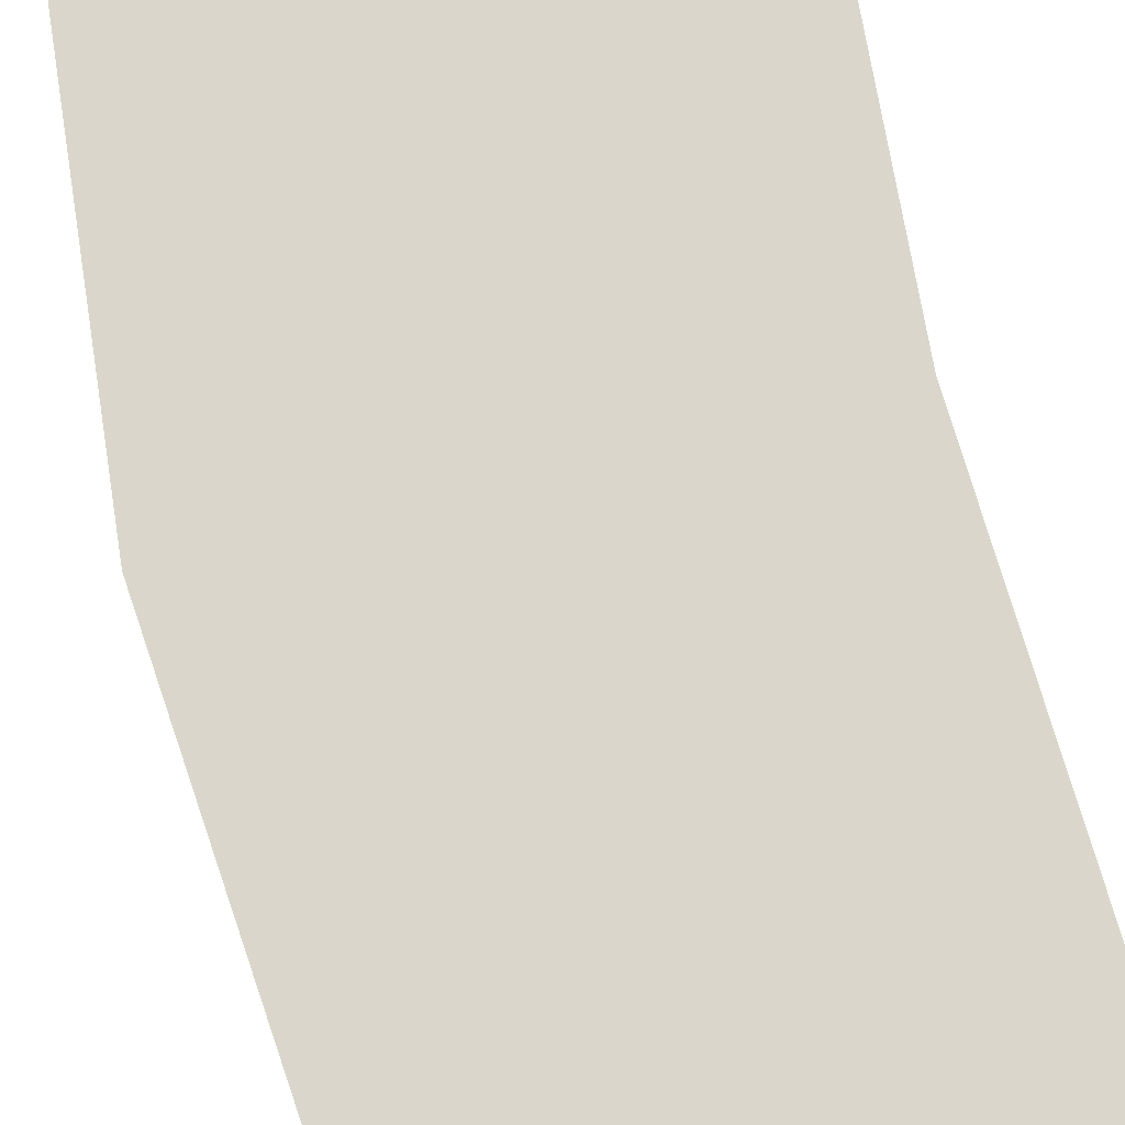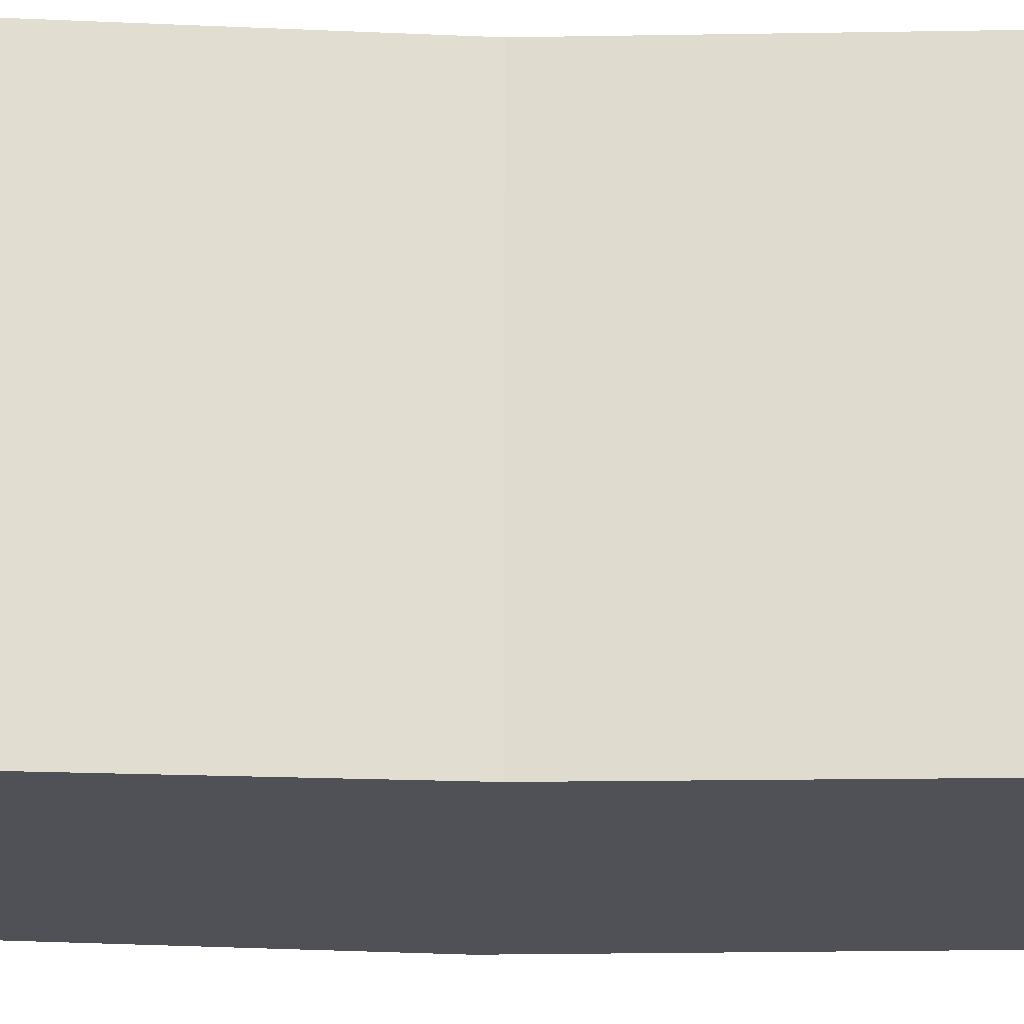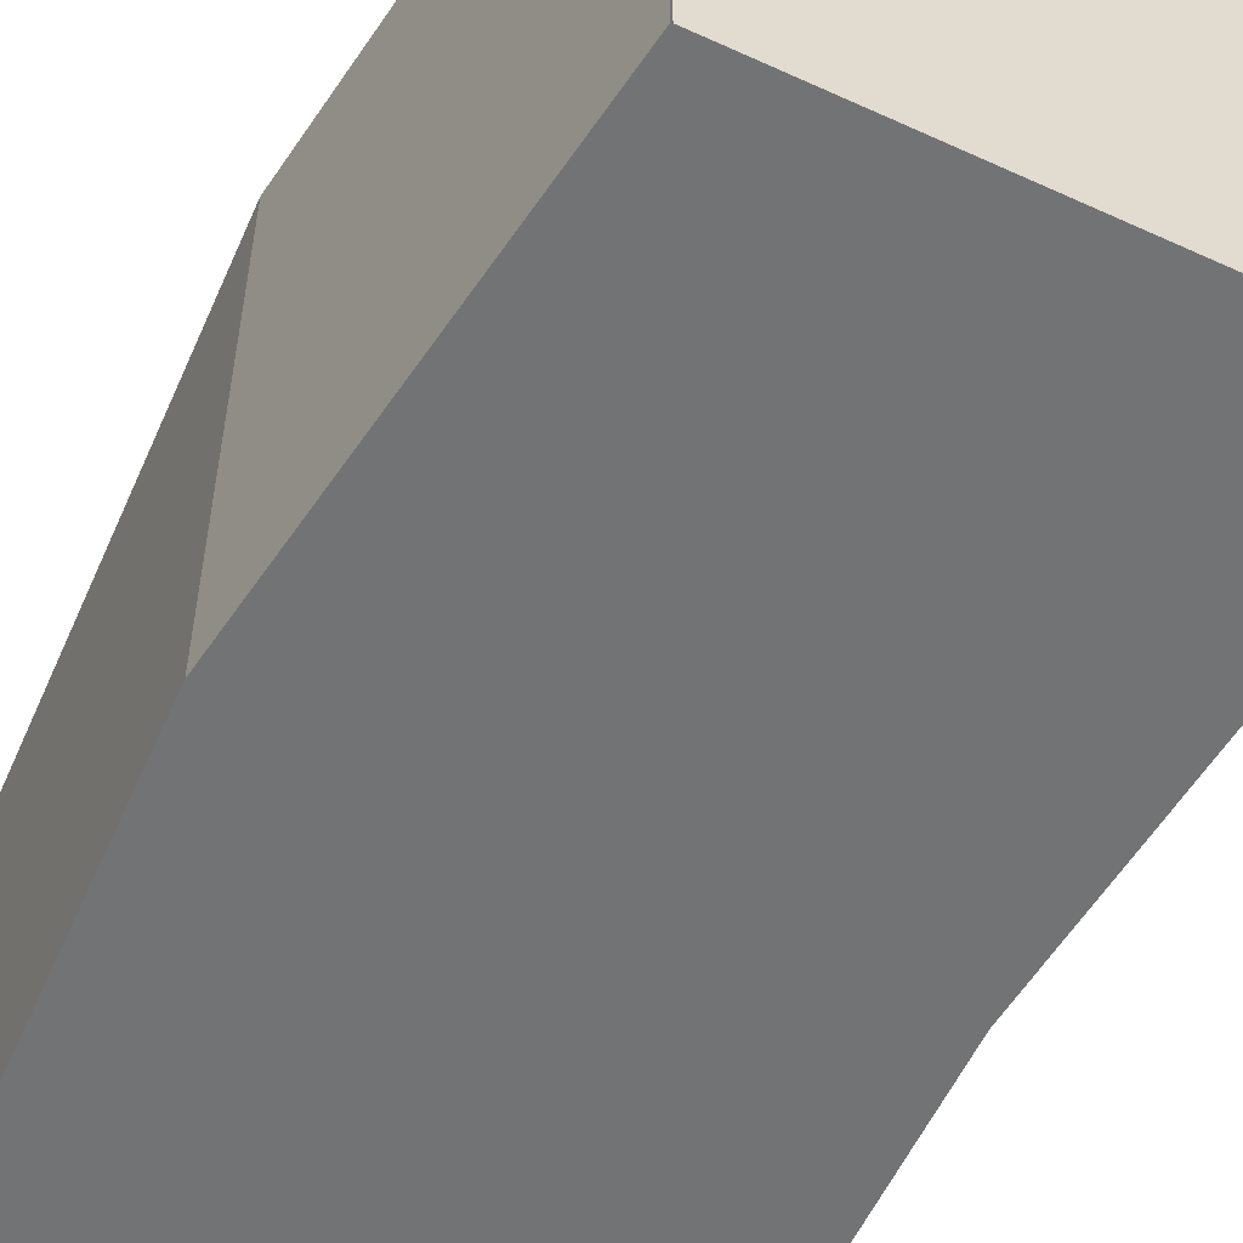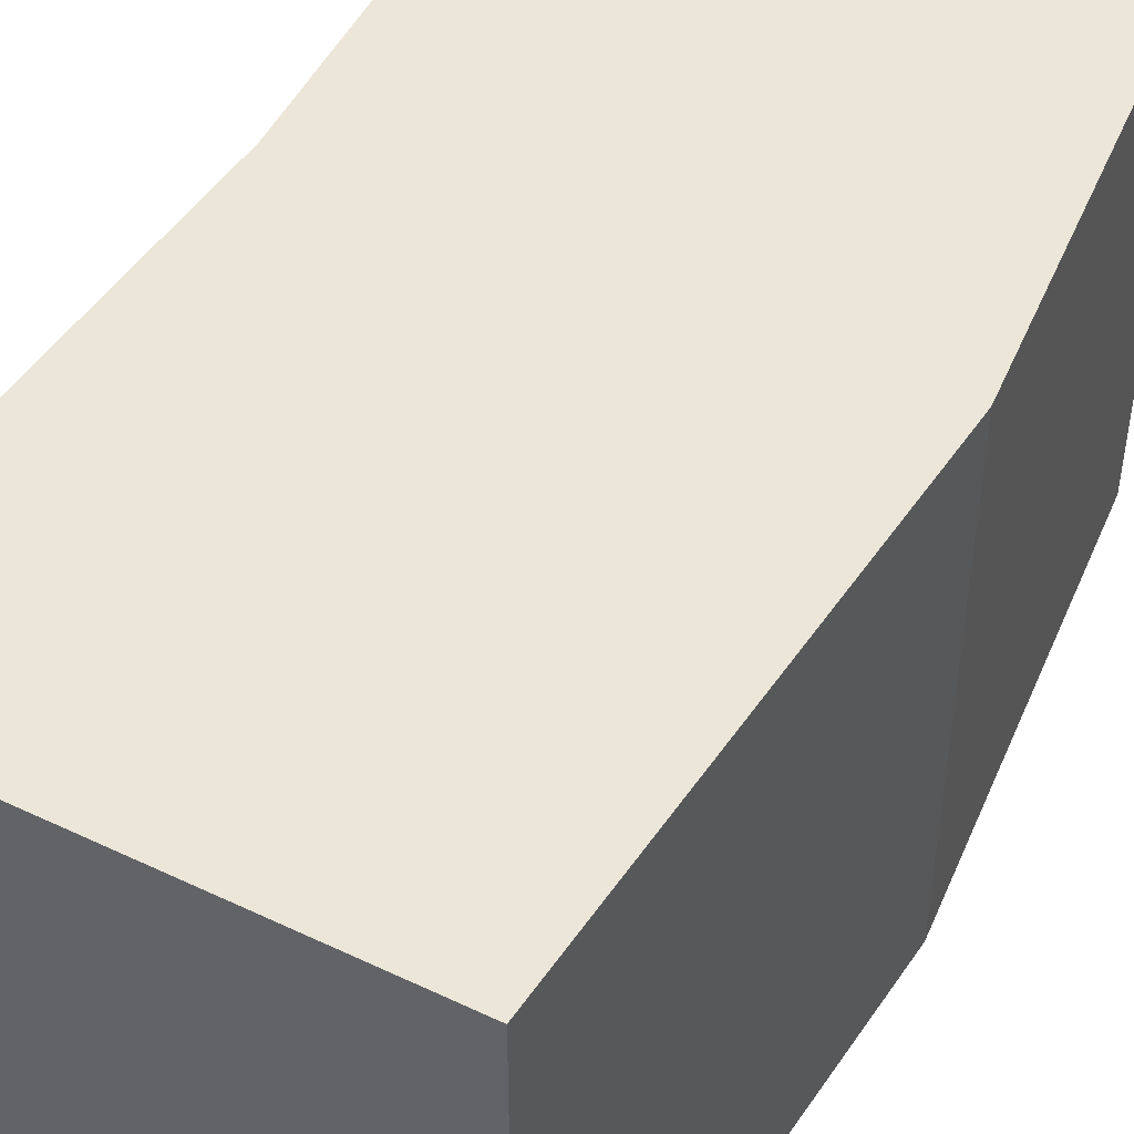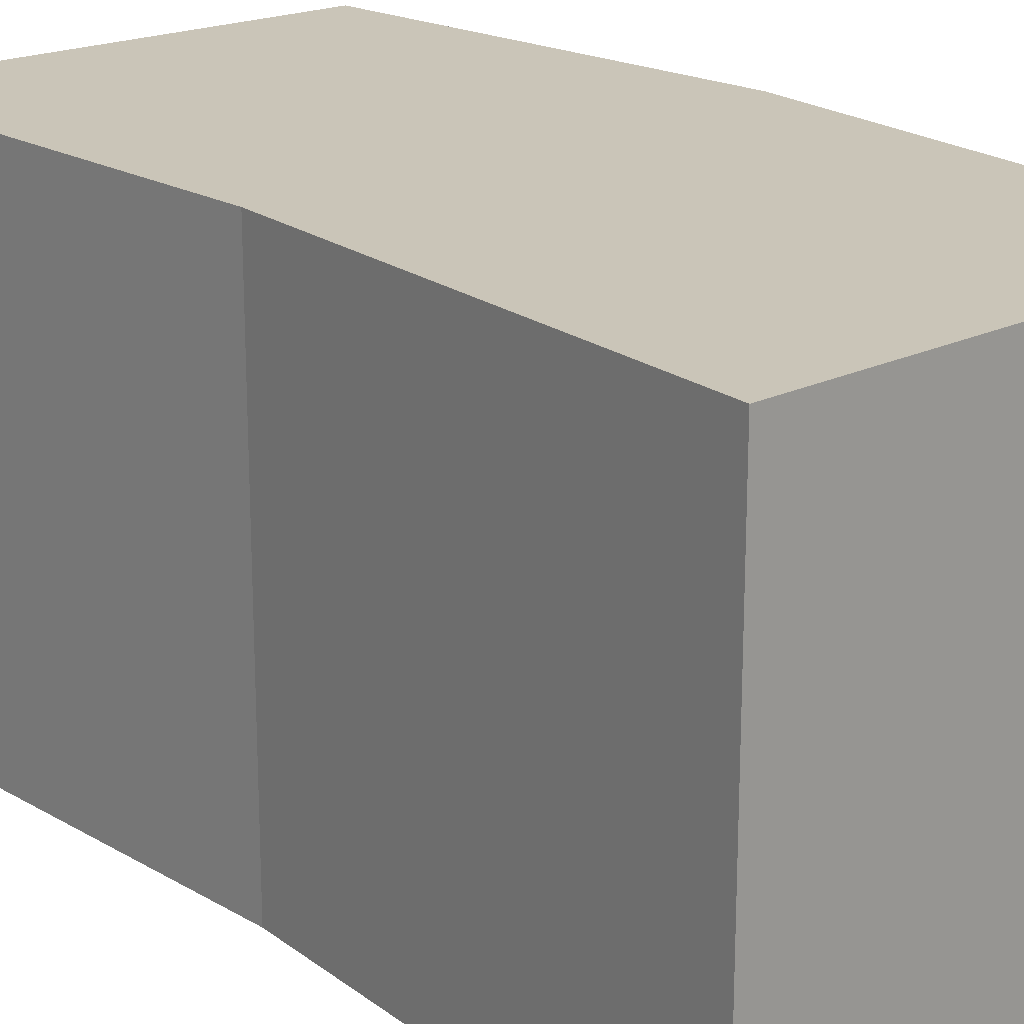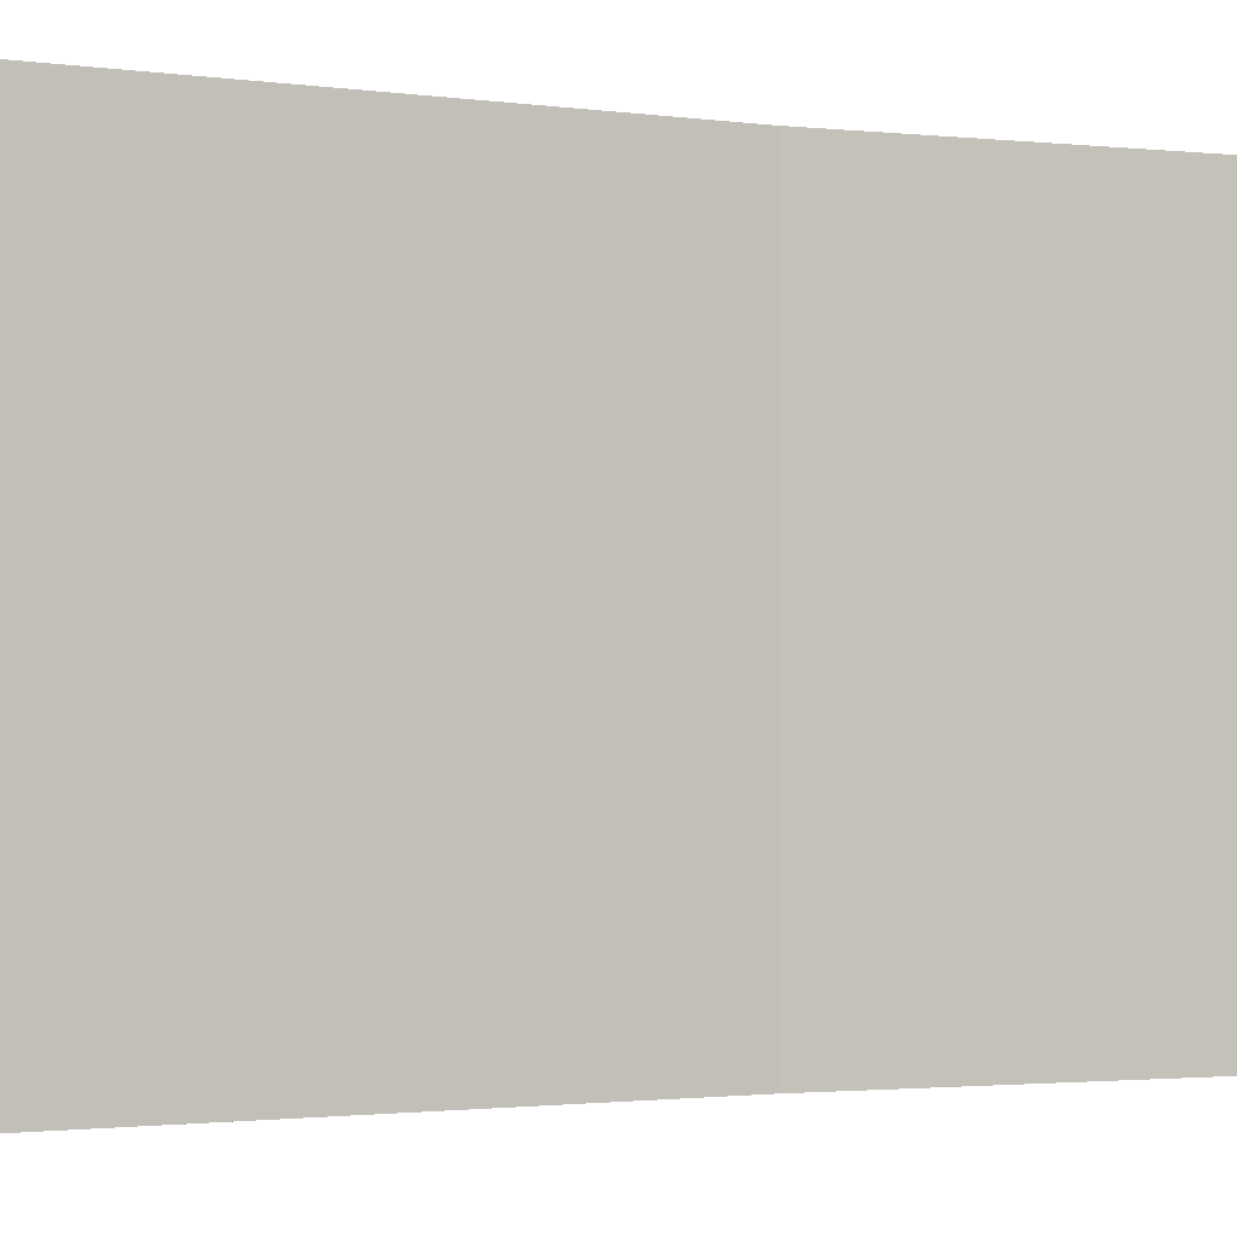
<metadata>
{"format":"obj","ext":"obj","renderer":"f3d","projection":"perspective","resolution":1024,"background":"white","views":[{"elev":73.9,"azim":-14.7,"up":"+Y"},{"elev":-20.3,"azim":86.6,"up":"+Y"},{"elev":-55.8,"azim":-29.3,"up":"+Y"},{"elev":48.6,"azim":-153.0,"up":"+Y"},{"elev":20.5,"azim":137.7,"up":"+Y"},{"elev":-1.6,"azim":62.2,"up":"+Y"}]}
</metadata>
<code>
v  4.24 4.475 3.867
v  0.302 4.475 3.807
v  4.244 4.475 4.058
v  0.291 4.475 3.806
v  0 4.475 2.74e-16
v  4.158 4.475 0.037
v  0.428 4.475 -4.294
v  4.54 4.475 -4.23
v  4.244 -2.485e-16 4.058
v  4.158 -2.266e-18 0.037
v  4.24 -2.368e-16 3.867
v  4.54 2.59e-16 -4.23
v  0.428 2.629e-16 -4.294
v  0 0 0
v  0.291 -2.331e-16 3.806
v  0.302 -2.331e-16 3.807
g defaultobject
f 1 2 3
f 2 1 4
f 4 1 5
f 5 1 6
f 5 6 7
f 7 6 8
f 9 1 3
f 1 9 6
f 6 9 10
f 10 9 11
f 10 8 6
f 8 10 12
f 12 7 8
f 7 12 13
f 13 5 7
f 5 13 14
f 14 4 5
f 4 14 15
f 16 3 2
f 3 16 9
f 10 13 12
f 13 10 14
f 14 10 11
f 14 11 9
f 14 9 16
f 14 16 15

</code>
